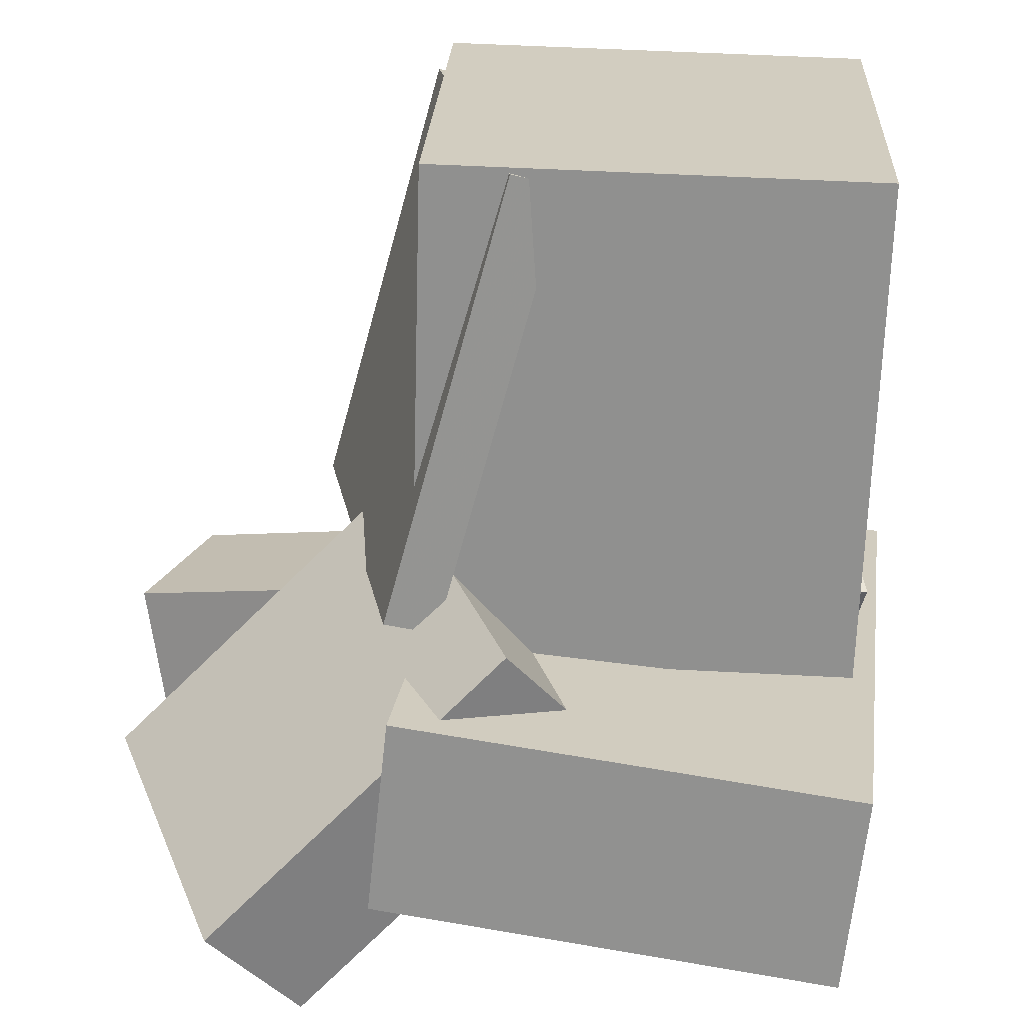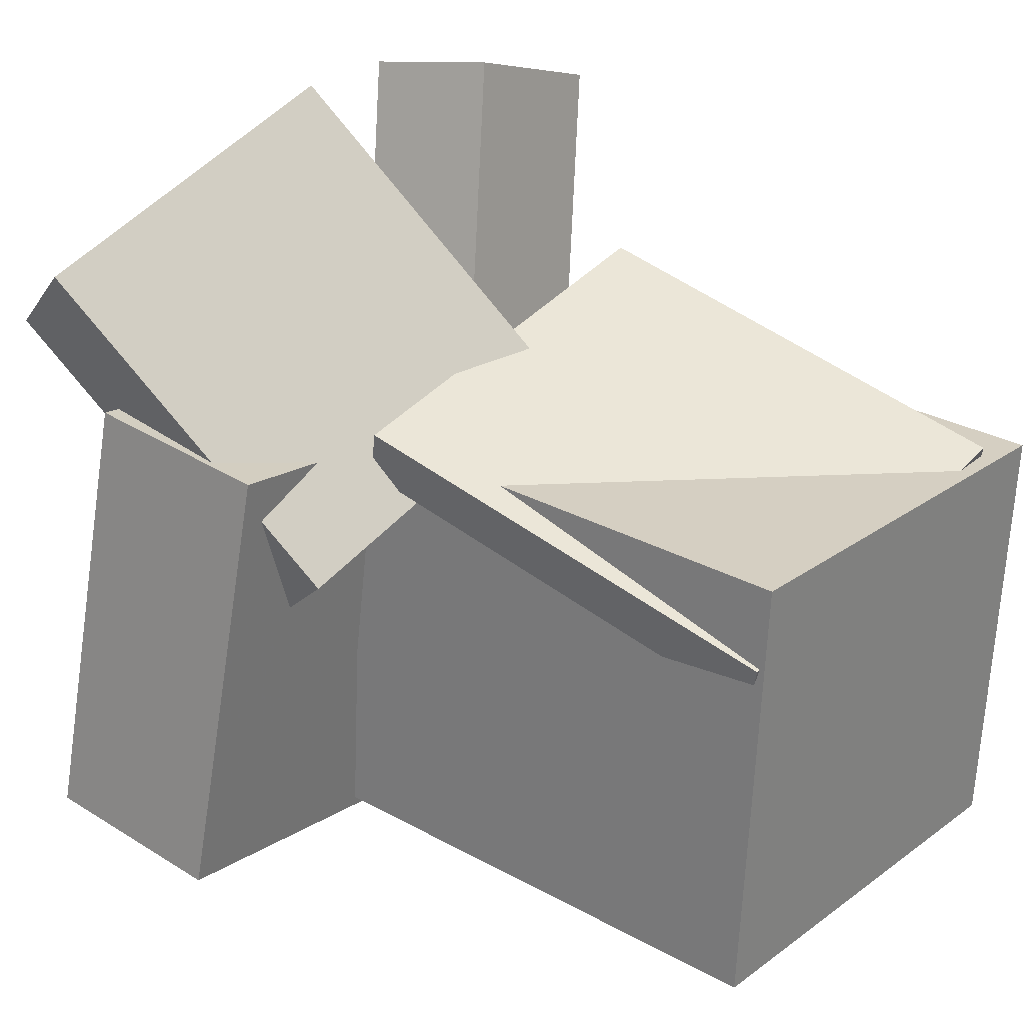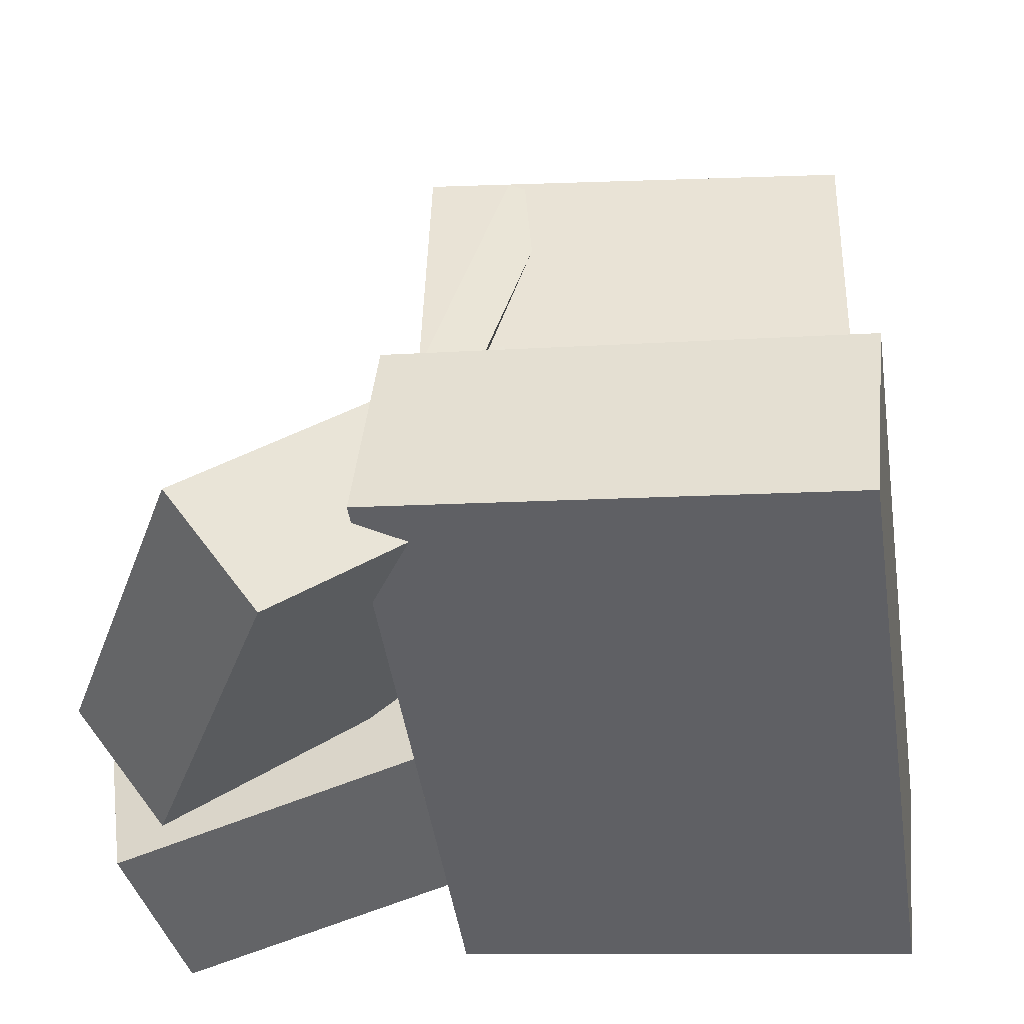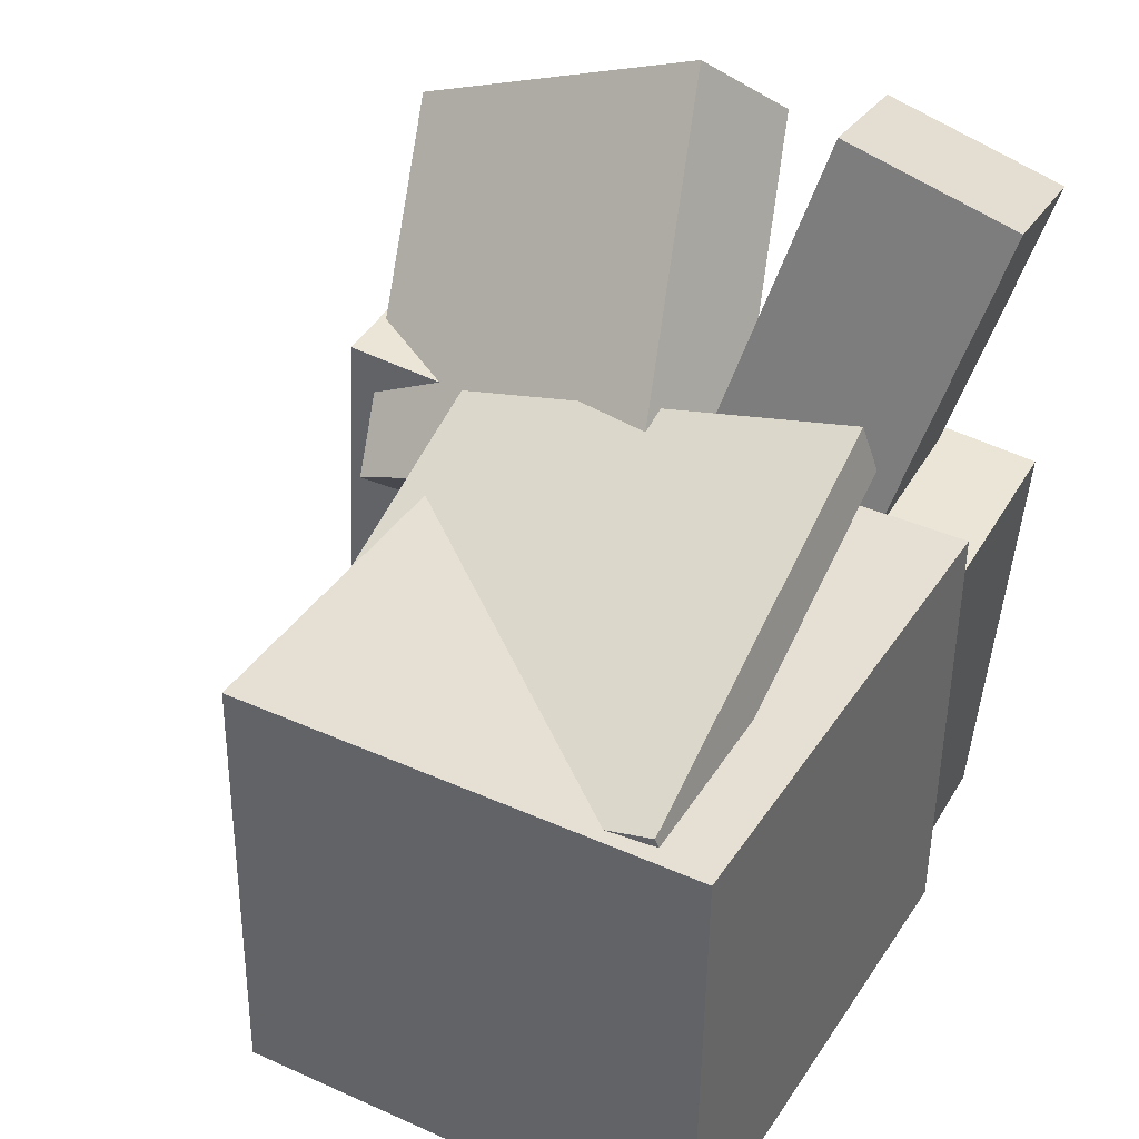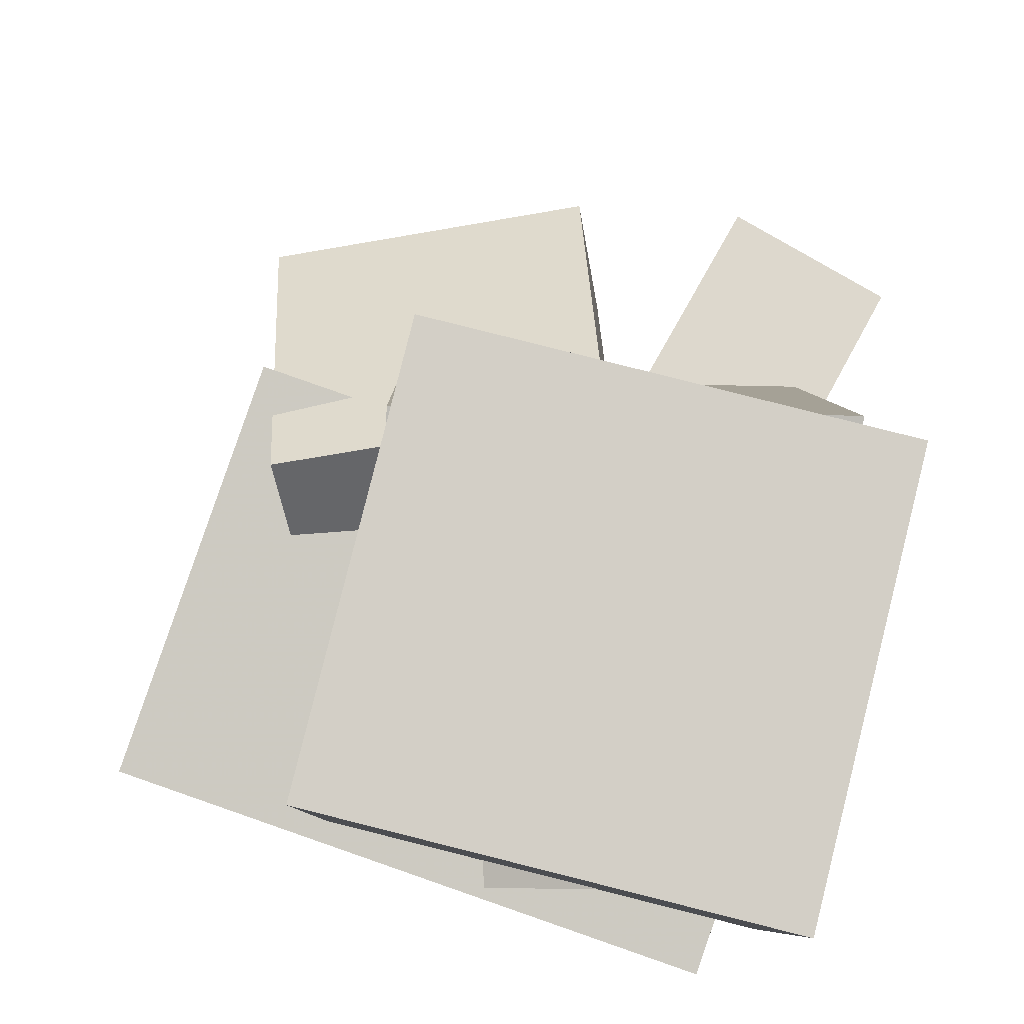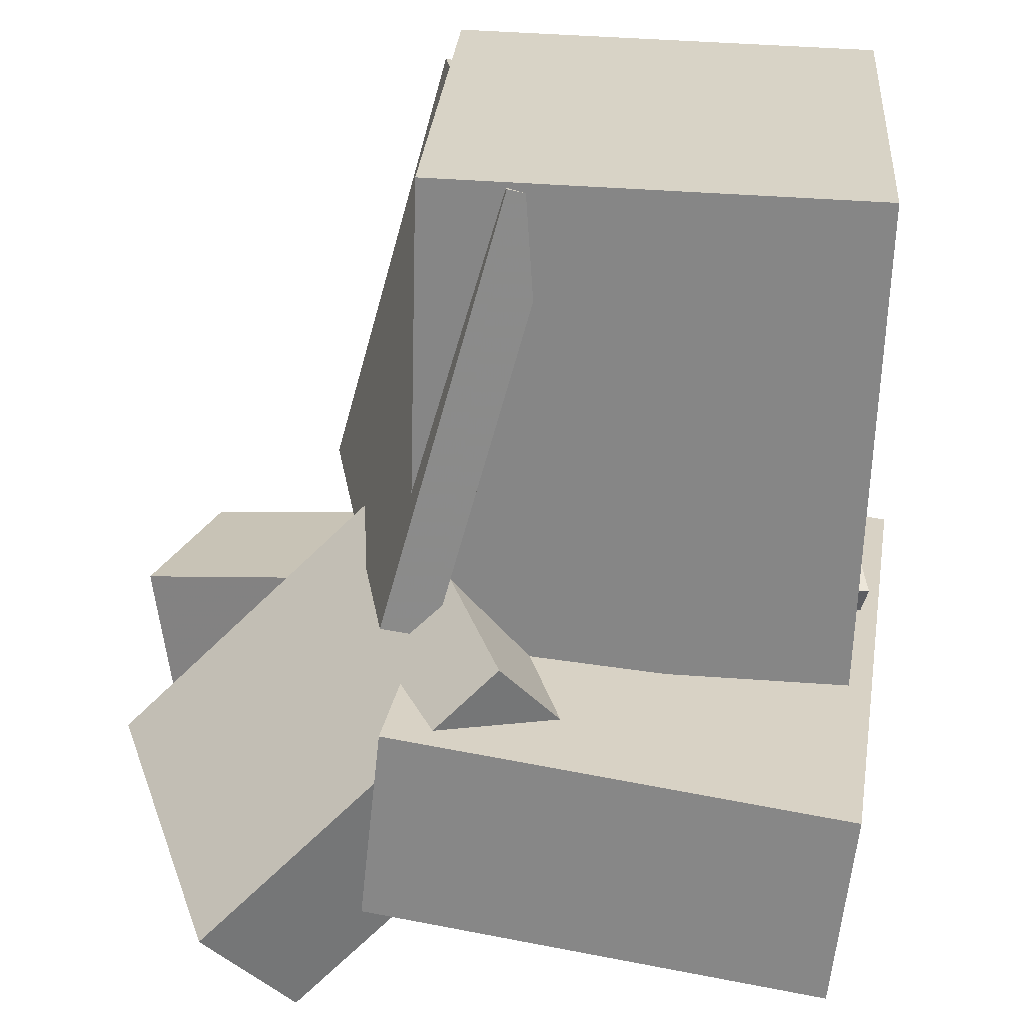
<metadata>
{"format":"obj","ext":"obj","renderer":"f3d","projection":"perspective","resolution":1024,"background":"white","views":[{"elev":24.8,"azim":91.1,"up":"+Y"},{"elev":25.8,"azim":130.4,"up":"+Z"},{"elev":-44.3,"azim":91.8,"up":"+Y"},{"elev":35.6,"azim":-150.1,"up":"+Z"},{"elev":79.9,"azim":-167.6,"up":"+Y"},{"elev":28.1,"azim":92.6,"up":"+Y"}]}
</metadata>
<code>
v -0.3223 -0.3788 -0.4423
v -0.2237 -0.3323 -0.05092
v -0.2374 -0.1538 -0.4904
v -0.1388 -0.1074 -0.09898
v -0.1404 -0.4552 -0.4791
v -0.04177 -0.4088 -0.08767
v -0.05553 -0.2302 -0.5271
v 0.04307 -0.1838 -0.1357
f 1.0 7.0 5.0
f 1.0 3.0 7.0
f 1.0 4.0 3.0
f 1.0 2.0 4.0
f 3.0 8.0 7.0
f 3.0 4.0 8.0
f 5.0 7.0 8.0
f 5.0 8.0 6.0
f 1.0 5.0 6.0
f 1.0 6.0 2.0
f 2.0 6.0 8.0
f 2.0 8.0 4.0
v -0.02707 -0.575 0.4222
v 0.03048 -0.4326 0.5366
v -0.1395 -0.2186 0.03508
v -0.08198 -0.07622 0.1495
v 0.4175 -0.6186 0.2529
v 0.475 -0.4762 0.3673
v 0.305 -0.2623 -0.1342
v 0.3625 -0.1198 -0.01983
f 9.0 15.0 13.0
f 9.0 11.0 15.0
f 9.0 12.0 11.0
f 9.0 10.0 12.0
f 11.0 16.0 15.0
f 11.0 12.0 16.0
f 13.0 15.0 16.0
f 13.0 16.0 14.0
f 9.0 13.0 14.0
f 9.0 14.0 10.0
f 10.0 14.0 16.0
f 10.0 16.0 12.0
v -0.2245 -0.1975 -0.2941
v -0.4481 -0.336 0.4659
v 0.0125 -0.183 -0.2218
v -0.2111 -0.3214 0.5383
v -0.2042 -0.387 -0.3227
v -0.4278 -0.5254 0.4374
v 0.03284 -0.3724 -0.2503
v -0.1907 -0.5108 0.5098
f 17.0 23.0 21.0
f 17.0 19.0 23.0
f 17.0 20.0 19.0
f 17.0 18.0 20.0
f 19.0 24.0 23.0
f 19.0 20.0 24.0
f 21.0 23.0 24.0
f 21.0 24.0 22.0
f 17.0 21.0 22.0
f 17.0 22.0 18.0
f 18.0 22.0 24.0
f 18.0 24.0 20.0
v -0.3499 -0.1842 0.1899
v -0.3363 -0.1639 0.2591
v -0.4001 0.4199 0.02294
v -0.3865 0.4402 0.09215
v 0.2034 -0.1694 0.07701
v 0.217 -0.1491 0.1462
v 0.1532 0.4347 -0.08997
v 0.1668 0.4549 -0.02075
f 25.0 31.0 29.0
f 25.0 27.0 31.0
f 25.0 28.0 27.0
f 25.0 26.0 28.0
f 27.0 32.0 31.0
f 27.0 28.0 32.0
f 29.0 31.0 32.0
f 29.0 32.0 30.0
f 25.0 29.0 30.0
f 25.0 30.0 26.0
f 26.0 30.0 32.0
f 26.0 32.0 28.0
v -0.3688 -0.5548 -0.5499
v -0.4426 -0.4912 0.05775
v -0.3752 -0.2847 -0.579
v -0.4491 -0.2211 0.02871
v 0.4953 -0.5234 -0.4482
v 0.4215 -0.4598 0.1595
v 0.4889 -0.2532 -0.4773
v 0.4151 -0.1897 0.1305
f 33.0 39.0 37.0
f 33.0 35.0 39.0
f 33.0 36.0 35.0
f 33.0 34.0 36.0
f 35.0 40.0 39.0
f 35.0 36.0 40.0
f 37.0 39.0 40.0
f 37.0 40.0 38.0
f 33.0 37.0 38.0
f 33.0 38.0 34.0
f 34.0 38.0 40.0
f 34.0 40.0 36.0
v -0.4574 -0.2319 0.0944
v -0.4646 0.4582 0.07494
v -0.4401 -0.2485 -0.5003
v -0.4473 0.4417 -0.5198
v 0.1651 -0.225 0.1124
v 0.158 0.4652 0.0929
v 0.1825 -0.2416 -0.4824
v 0.1753 0.4486 -0.5018
f 41.0 47.0 45.0
f 41.0 43.0 47.0
f 41.0 44.0 43.0
f 41.0 42.0 44.0
f 43.0 48.0 47.0
f 43.0 44.0 48.0
f 45.0 47.0 48.0
f 45.0 48.0 46.0
f 41.0 45.0 46.0
f 41.0 46.0 42.0
f 42.0 46.0 48.0
f 42.0 48.0 44.0

</code>
